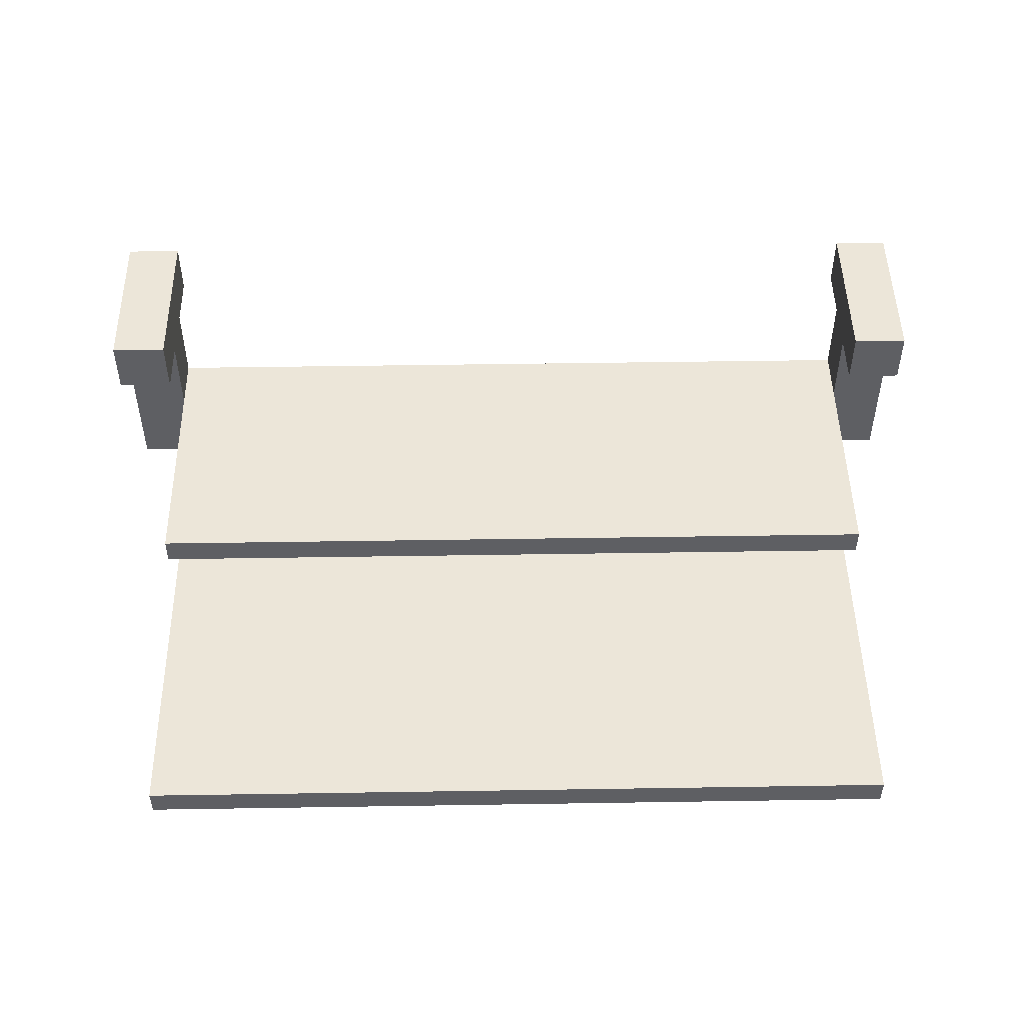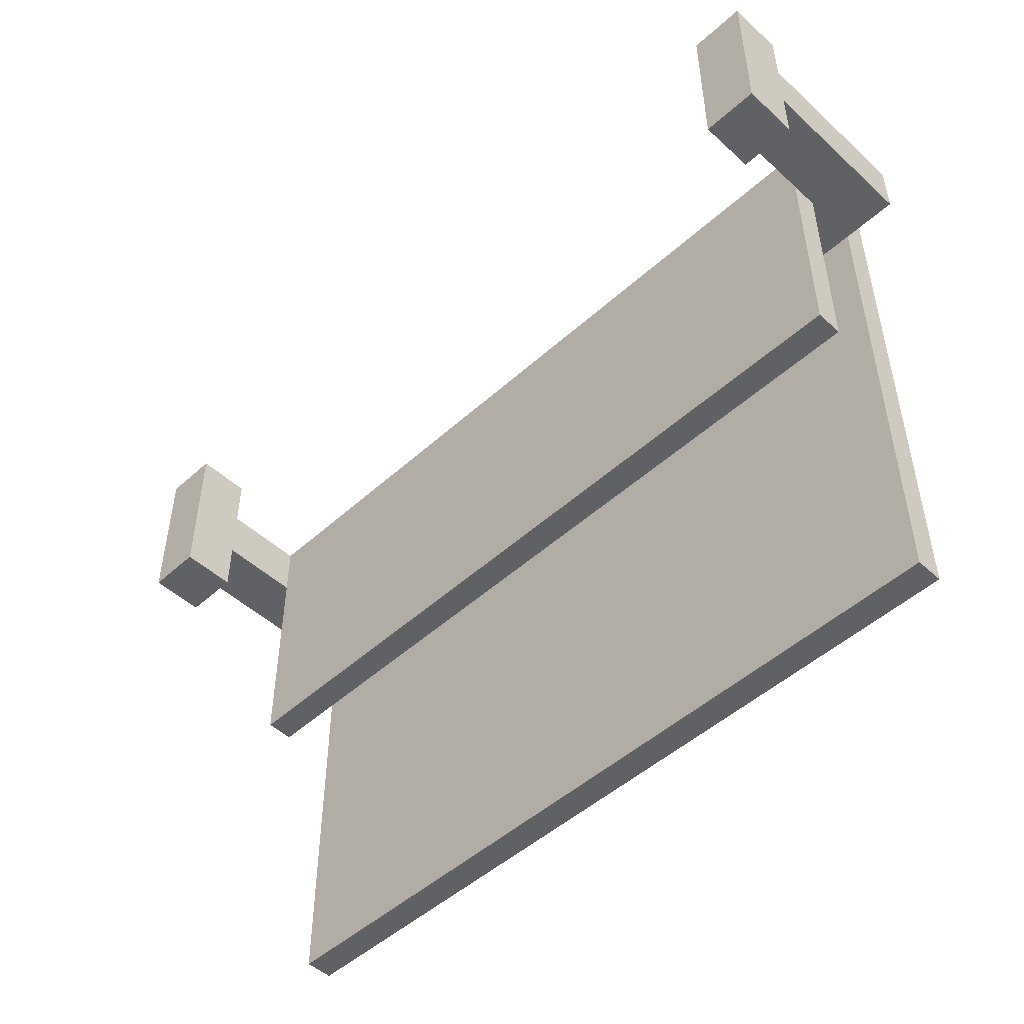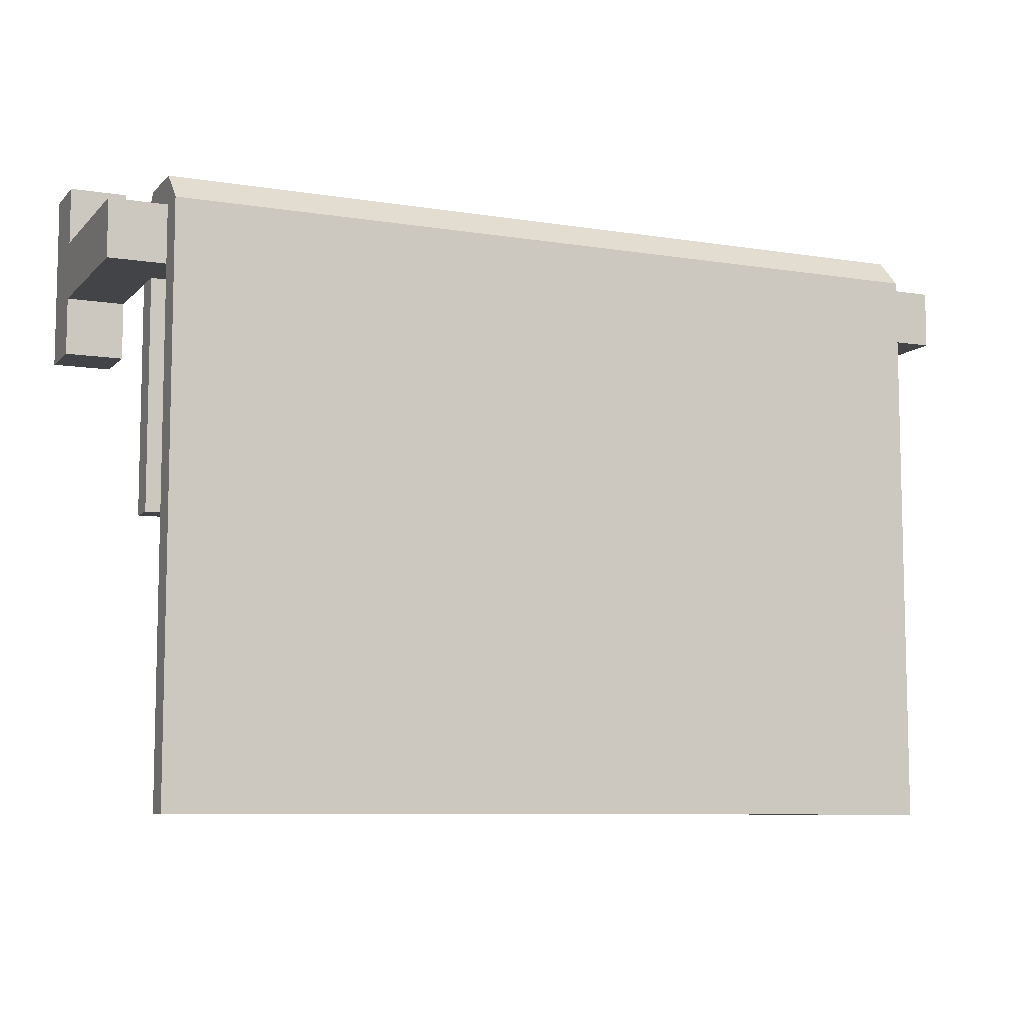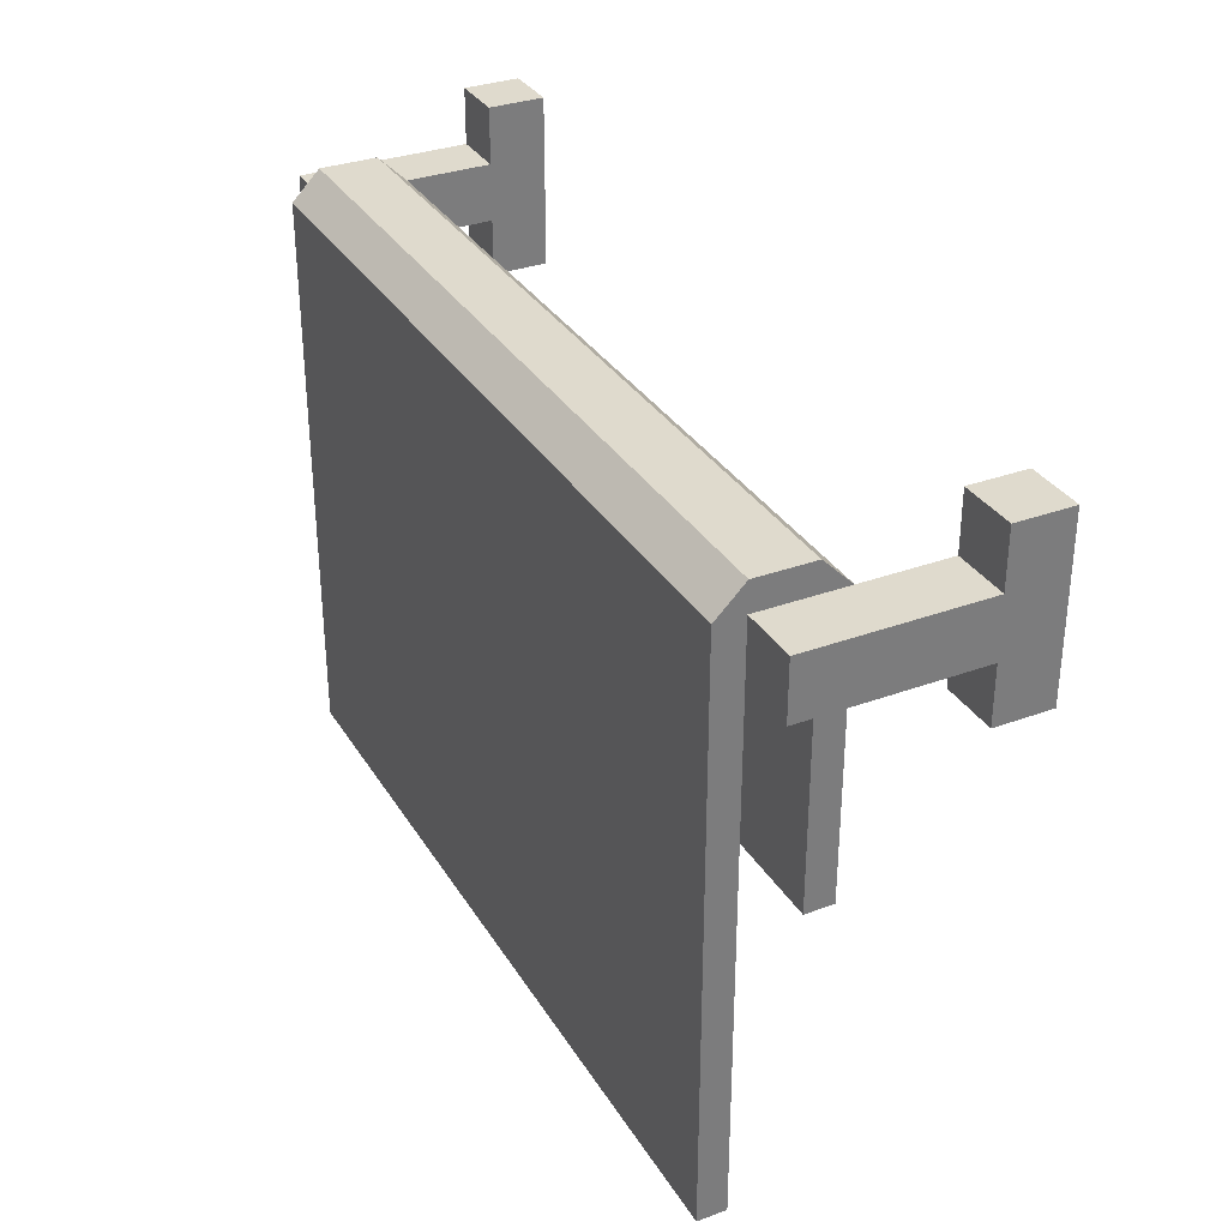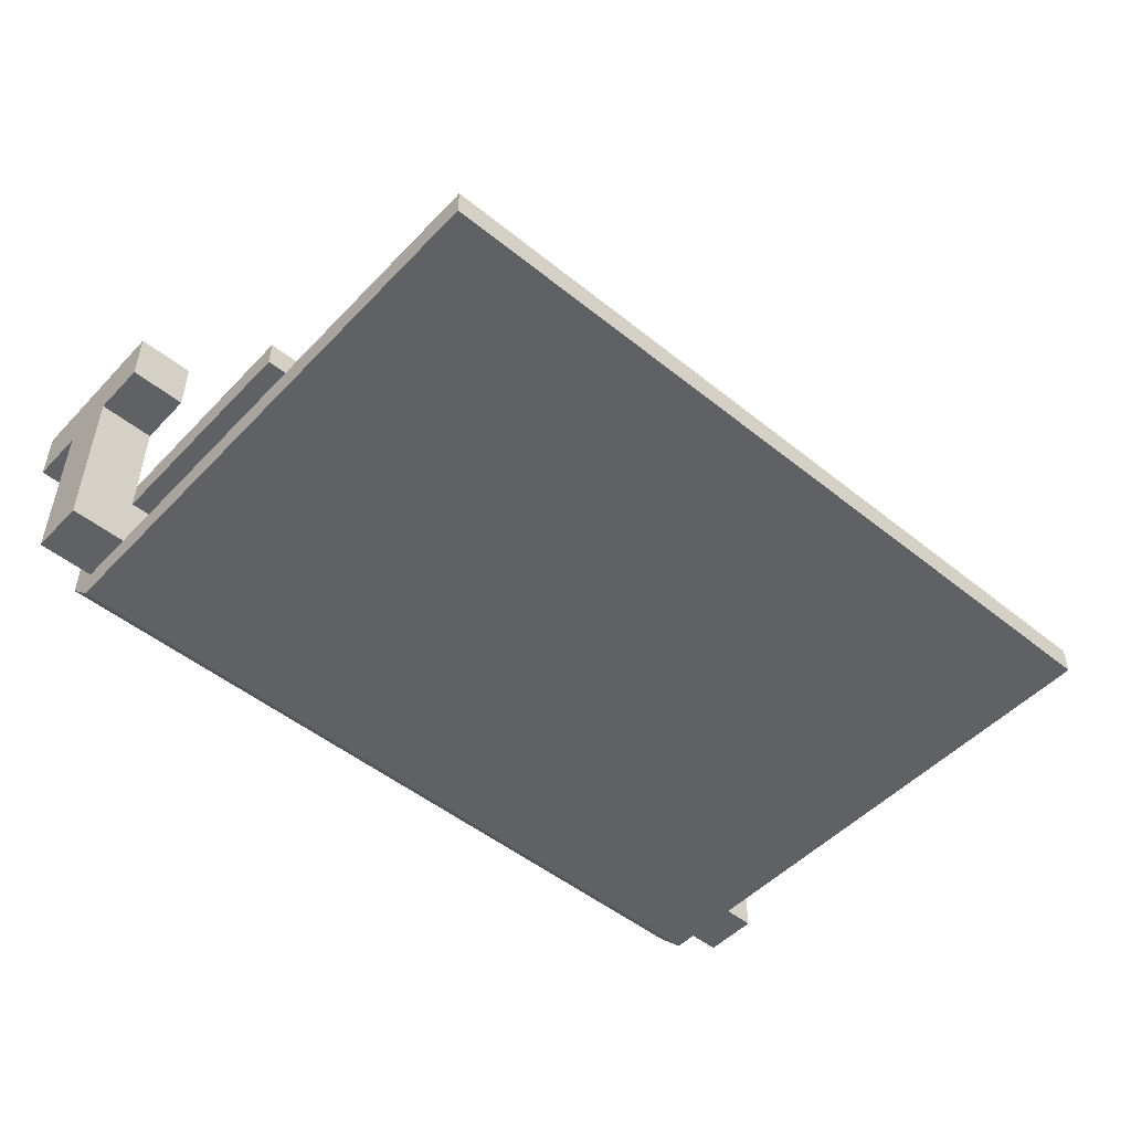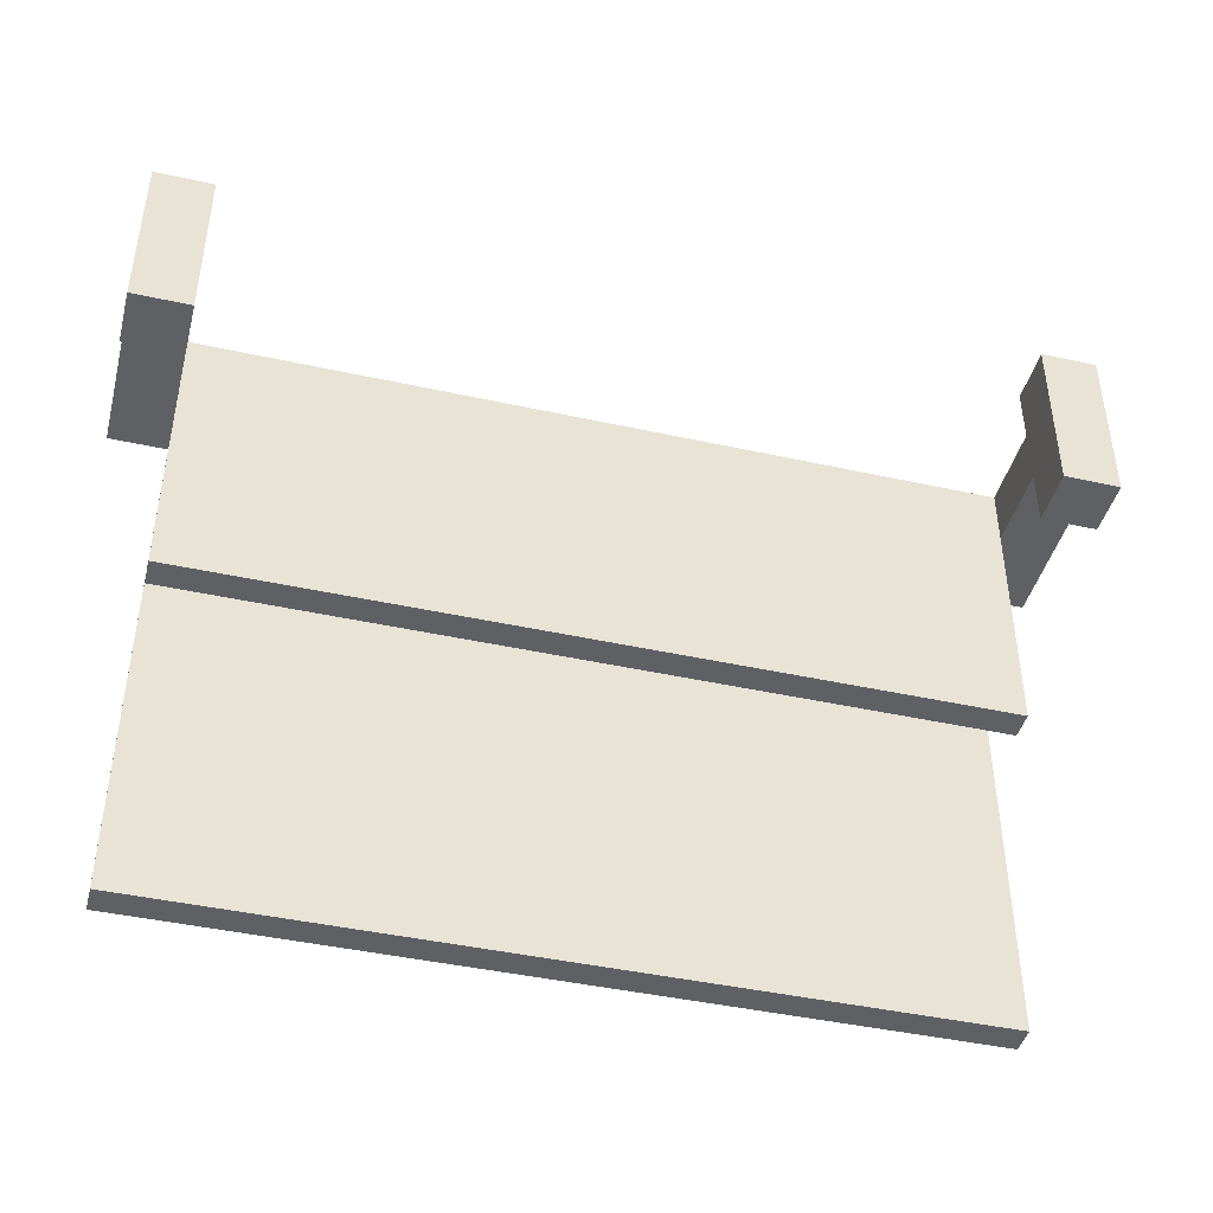
<metadata>
{"format":"obj","ext":"obj","renderer":"f3d","projection":"perspective","resolution":1024,"background":"white","views":[{"elev":49.1,"azim":-1.0,"up":"+Z"},{"elev":-49.4,"azim":44.9,"up":"+Y"},{"elev":-8.3,"azim":156.2,"up":"+Y"},{"elev":32.7,"azim":-116.9,"up":"+Y"},{"elev":-50.1,"azim":-41.5,"up":"+Z"},{"elev":-43.5,"azim":-14.6,"up":"+Y"}]}
</metadata>
<code>
v -0.5 0.25 0.438
v -0.5 0.25 0.25
v -0.437 0.25 0.25
v -0.437 0.25 0.438
v -0.5 0.313 0.438
v -0.5 0.313 0.25
v -0.437 0.313 0.25
v -0.437 0.313 0.438
v -0.5 0.188 0.5
v -0.5 0.188 0.438
v -0.437 0.188 0.438
v -0.437 0.188 0.5
v -0.5 0.375 0.5
v -0.5 0.375 0.438
v -0.437 0.375 0.438
v -0.437 0.375 0.5
v 0.438 0.25 0.438
v 0.438 0.25 0.25
v 0.5 0.25 0.25
v 0.5 0.25 0.438
v 0.438 0.313 0.438
v 0.438 0.313 0.25
v 0.5 0.313 0.25
v 0.5 0.313 0.438
v 0.438 0.188 0.5
v 0.438 0.188 0.438
v 0.5 0.188 0.438
v 0.5 0.188 0.5
v 0.438 0.375 0.5
v 0.438 0.375 0.438
v 0.5 0.375 0.438
v 0.5 0.375 0.5
v -0.437 0.25 0.313
v -0.437 0.25 0.25
v 0.438 0.25 0.25
v 0.438 0.25 0.313
v -0.437 -0.312 0.25
v -0.437 -0.312 0.219
v 0.438 -0.312 0.219
v 0.438 -0.312 0.25
v -0.437 0.313 0.25
v -0.437 0.313 0.219
v 0.438 0.313 0.219
v 0.438 0.313 0.25
v -0.437 0 0.344
v -0.437 0 0.313
v 0.438 0 0.313
v 0.438 0 0.344
v -0.437 0.313 0.344
v -0.437 0.313 0.313
v 0.438 0.313 0.313
v 0.438 0.313 0.344
v -0.437 0.344 0.25
v 0.438 0.344 0.25
v -0.437 0.344 0.313
v 0.438 0.344 0.313
g 1
f 44 41 37 40
f 42 43 39 38
f 37 38 39 40
f 52 49 45 48
f 50 51 47 46
f 45 46 47 48
f 47 51 52 48
f 39 43 44 40
f 37 41 42 38
f 45 49 50 46
f 55 50 49
f 53 42 7
f 54 22 43
f 56 52 51
f 53 54 43 42
f 56 55 49 52
f 56 51 44 54
f 54 53 55 56
f 53 41 50 55
g 2
f 5 6 2 1
f 6 7 3 2
f 7 8 4 3
f 21 22 18 17
f 1 2 3 4
f 8 7 6 5
f 13 14 10 9
f 14 15 11 10
f 15 16 12 11
f 16 13 9 12
f 9 10 11 12
f 16 15 14 13
f 22 23 19 18
f 23 24 20 19
f 17 18 19 20
f 24 23 22 21
f 29 30 26 25
f 30 31 27 26
f 31 32 28 27
f 32 29 25 28
f 25 26 27 28
f 32 31 30 29
f 33 34 35 36

</code>
